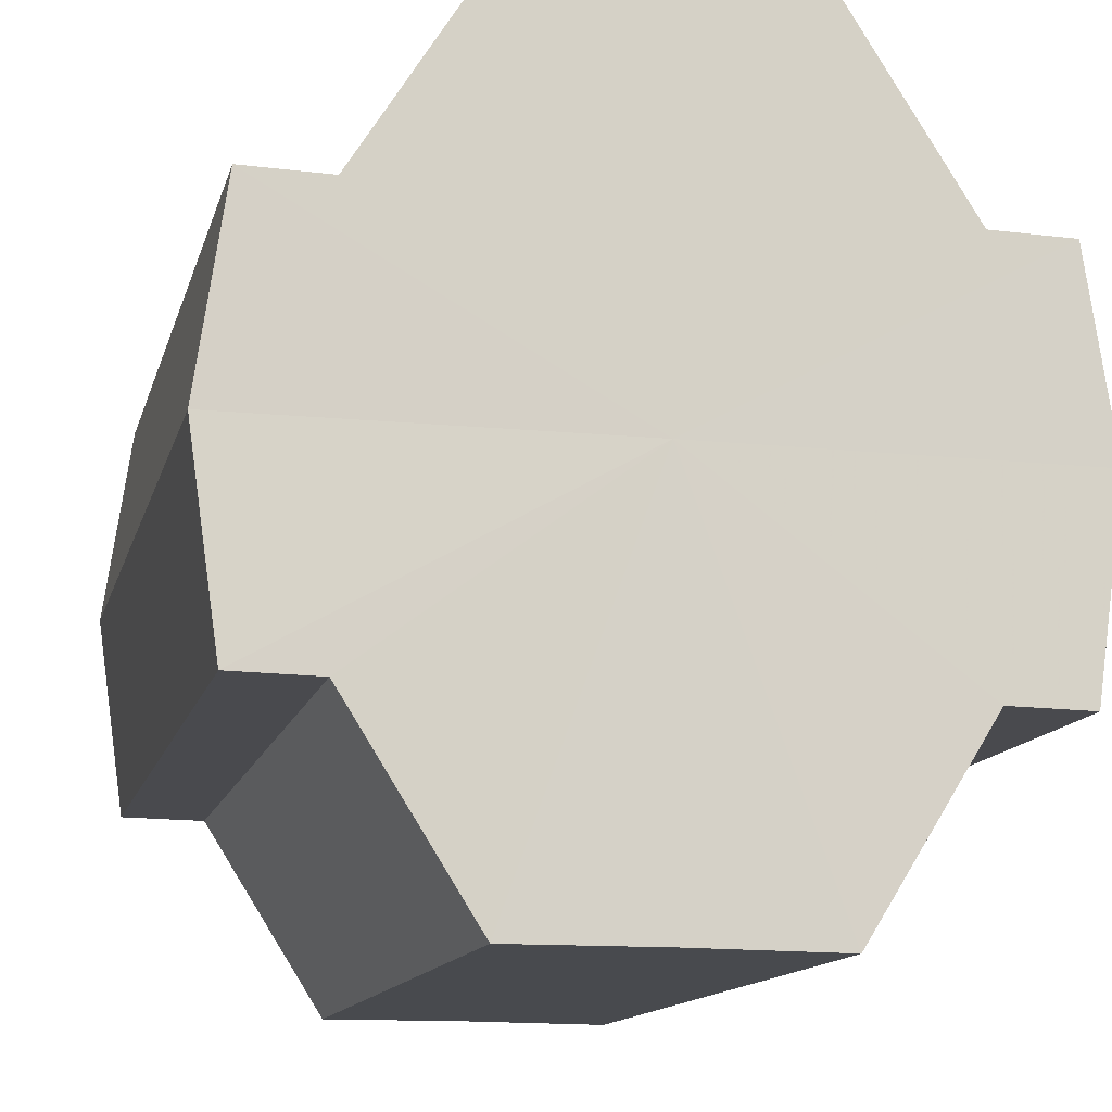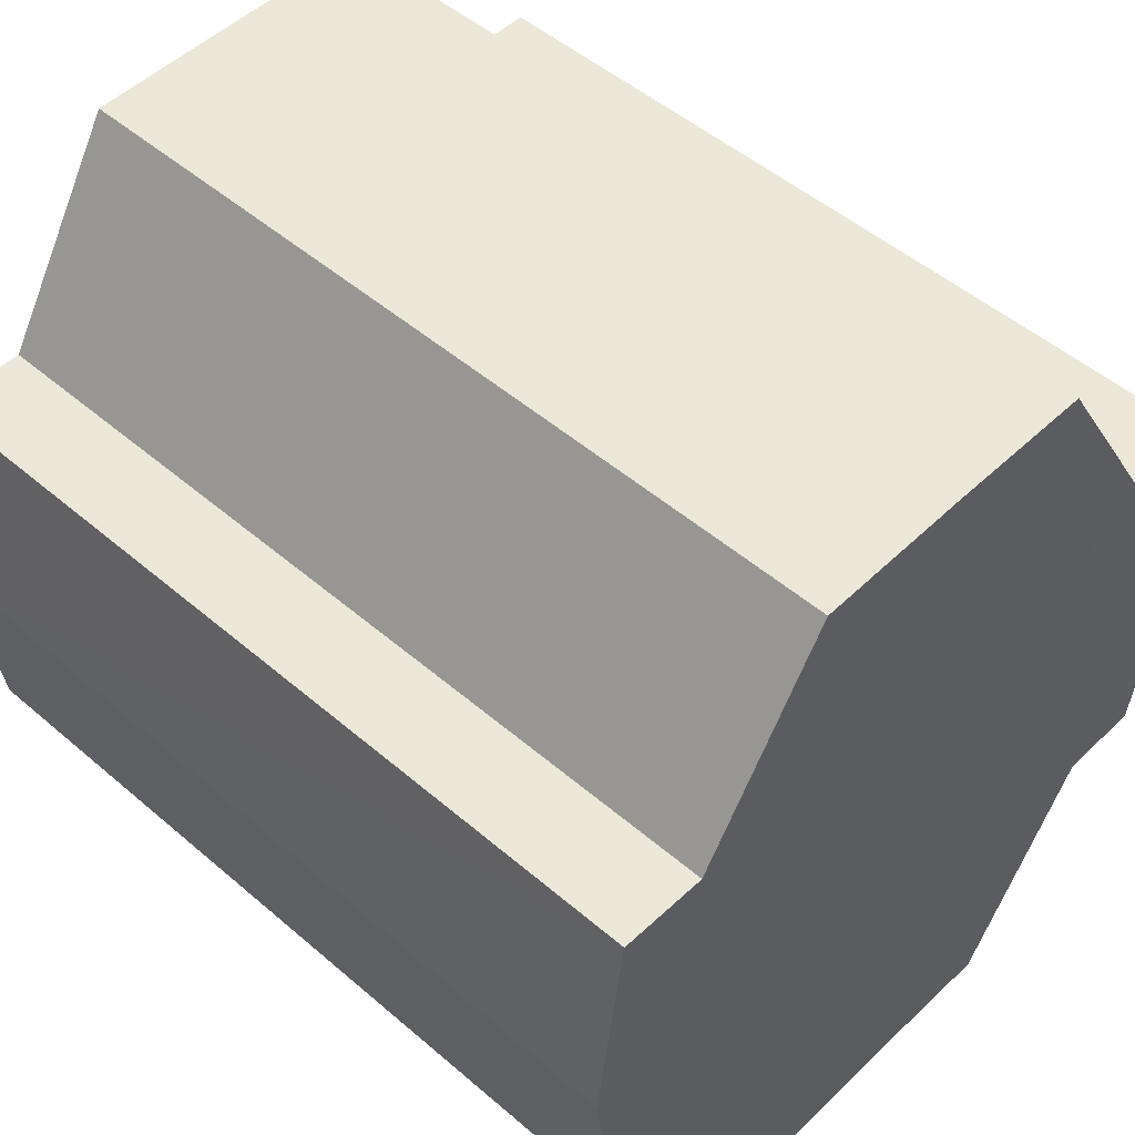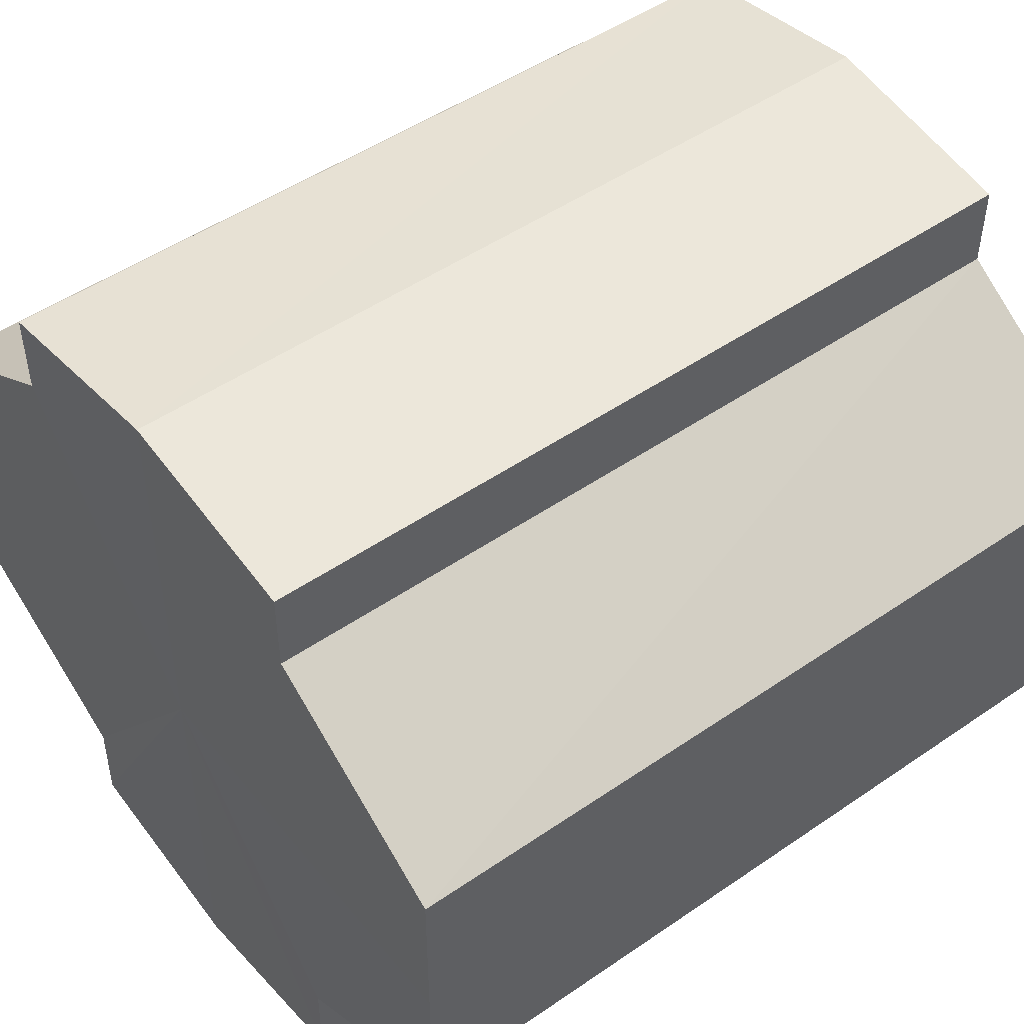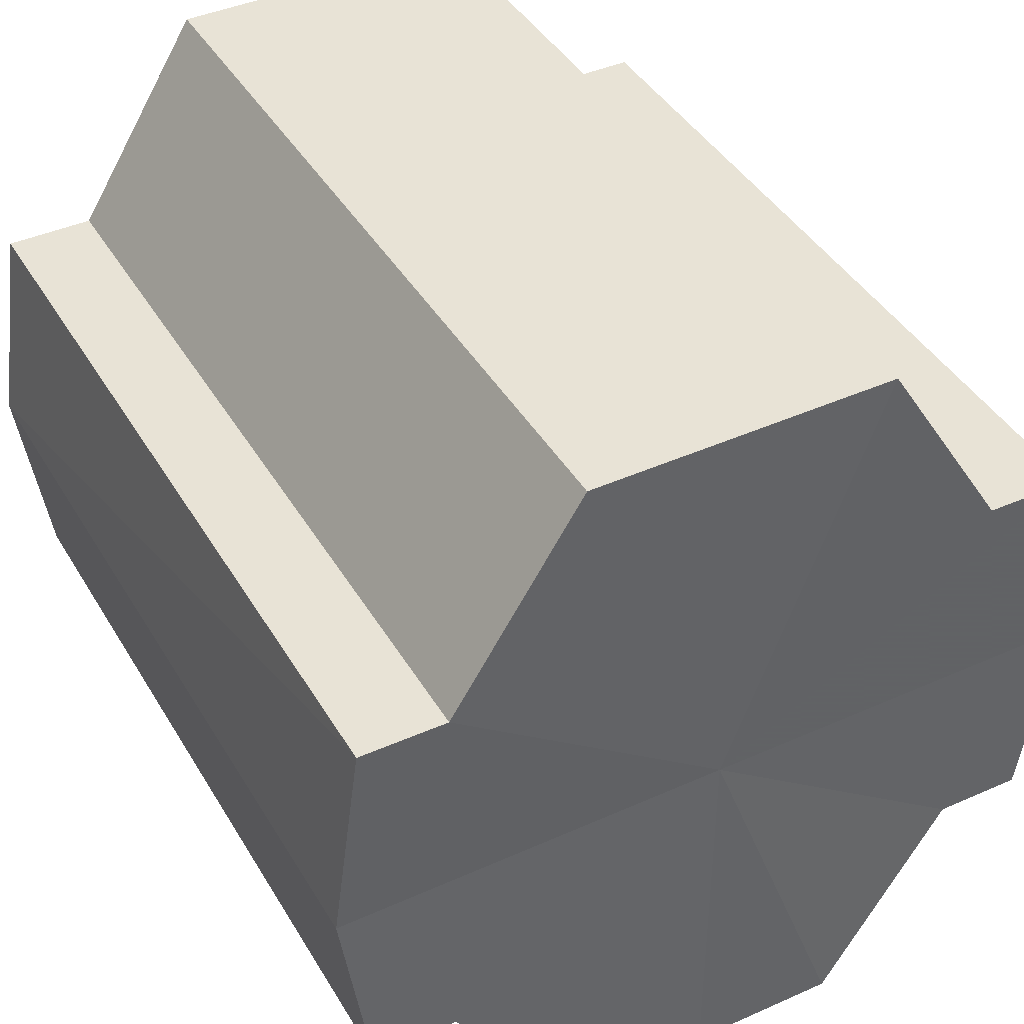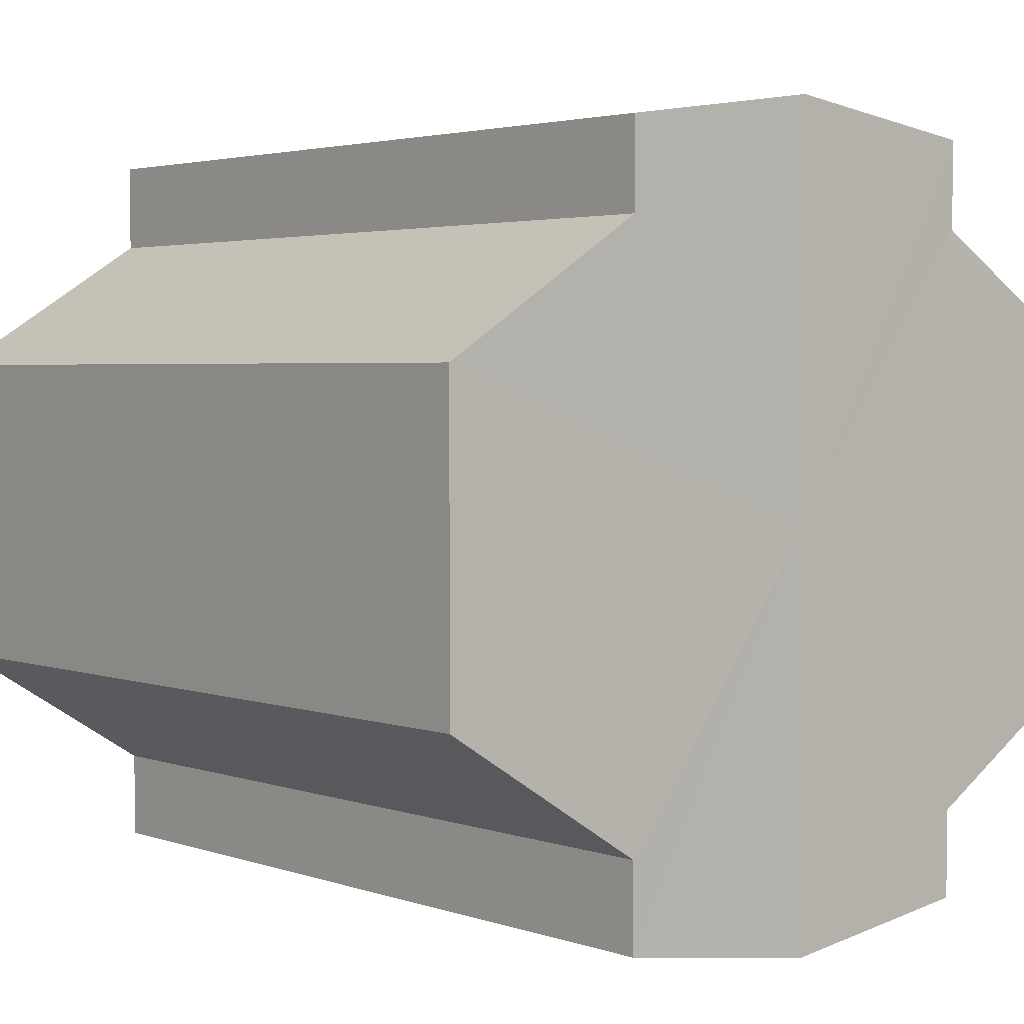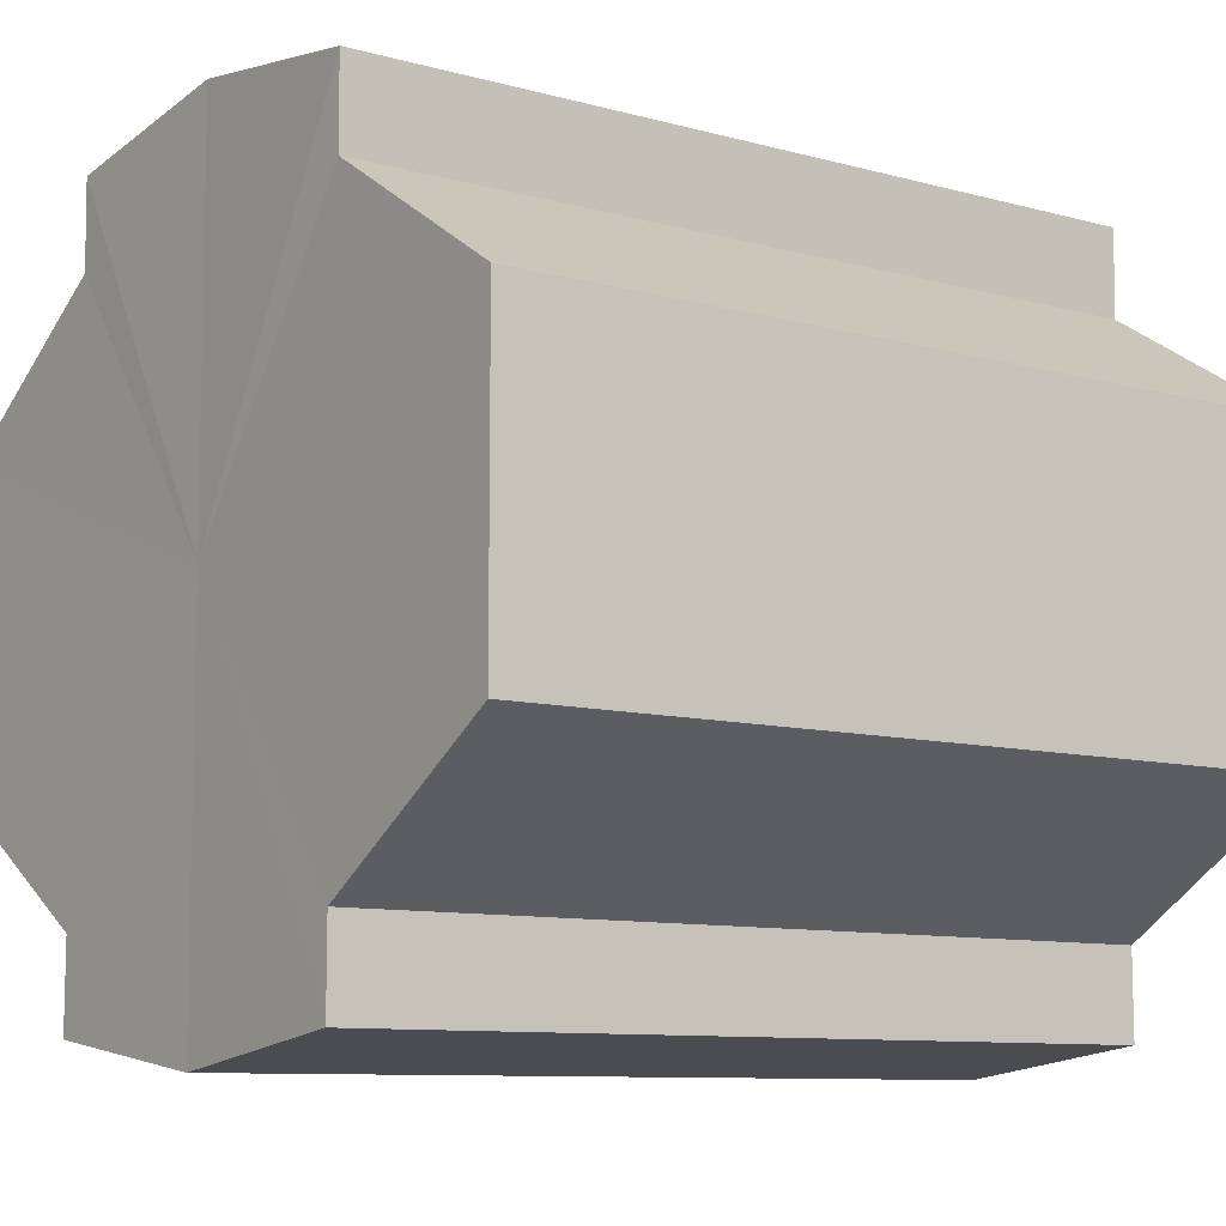
<metadata>
{"format":"obj","ext":"obj","renderer":"f3d","projection":"perspective","resolution":1024,"background":"white","views":[{"elev":-13.2,"azim":-103.6,"up":"+Y"},{"elev":49.9,"azim":43.5,"up":"+Y"},{"elev":49.3,"azim":-37.2,"up":"+Z"},{"elev":42.0,"azim":61.7,"up":"+Y"},{"elev":3.0,"azim":-130.0,"up":"+Z"},{"elev":-9.2,"azim":143.6,"up":"+Z"}]}
</metadata>
<code>
o 5062
v 2171 1876 6.264
v 2171 1876 6.263
v 2171 1876 6.264
v 2171 1876 6.263
v 2171 1876 6.263
v 2171 1876 6.264
v 2171 1876 6.264
v 2171 1876 6.263
v 2171 1876 6.263
v 2171 1876 6.245
v 2171 1876 6.264
v 2171 1876 6.259
v 2171 1876 6.252
v 2171 1876 6.245
v 2171 1876 6.238
v 2171 1876 6.231
v 2171 1876 6.263
v 2171 1876 6.227
v 2171 1876 6.259
v 2171 1876 6.263
v 2171 1876 6.259
v 2171 1876 6.252
v 2171 1876 6.259
v 2171 1876 6.252
v 2171 1876 6.245
v 2171 1876 6.252
v 2171 1876 6.245
v 2171 1876 6.238
v 2171 1876 6.245
v 2171 1876 6.238
v 2171 1876 6.231
v 2171 1876 6.238
v 2171 1876 6.231
v 2171 1876 6.227
v 2171 1876 6.231
v 2171 1876 6.227
v 2171 1876 6.226
v 2171 1876 6.226
v 2171 1876 6.227
v 2171 1876 6.227
v 2171 1876 6.231
v 2171 1876 6.227
v 2171 1876 6.226
v 2171 1876 6.238
v 2171 1876 6.231
v 2171 1876 6.227
v 2171 1876 6.226
v 2171 1876 6.227
v 2171 1876 6.226
v 2171 1876 6.245
v 2171 1876 6.238
v 2171 1876 6.252
v 2171 1876 6.245
v 2171 1876 6.259
v 2171 1876 6.252
v 2171 1876 6.263
v 2171 1876 6.259
v 2171 1876 6.263
v 2171 1876 6.259
v 2171 1876 6.263
v 2171 1876 6.252
v 2171 1876 6.259
v 2171 1876 6.259
v 2171 1876 6.259
v 2171 1876 6.245
v 2171 1876 6.252
v 2171 1876 6.238
v 2171 1876 6.245
v 2171 1876 6.252
v 2171 1876 6.252
v 2171 1876 6.231
v 2171 1876 6.238
v 2171 1876 6.227
v 2171 1876 6.231
v 2171 1876 6.245
v 2171 1876 6.245
v 2171 1876 6.238
v 2171 1876 6.238
v 2171 1876 6.231
v 2171 1876 6.231
v 2171 1876 6.227
v 2171 1876 6.245
v 2171 1876 6.264
v 2171 1876 6.263
v 2171 1876 6.263
v 2171 1876 6.259
v 2171 1876 6.259
v 2171 1876 6.252
v 2171 1876 6.252
v 2171 1876 6.245
v 2171 1876 6.245
v 2171 1876 6.238
v 2171 1876 6.238
v 2171 1876 6.231
v 2171 1876 6.231
v 2171 1876 6.227
v 2171 1876 6.227
v 2171 1876 6.226
f 1 2 3
f 4 1 5
f 5 6 7
f 7 8 9
f 10 8 11
f 10 12 8
f 10 13 12
f 10 14 13
f 10 15 14
f 10 16 15
f 10 11 17
f 10 18 16
f 19 17 20
f 10 17 21
f 22 23 19
f 10 21 24
f 25 26 22
f 10 24 27
f 28 29 25
f 10 27 30
f 31 32 28
f 10 30 33
f 34 35 31
f 10 33 36
f 10 36 37
f 10 37 18
f 38 36 39
f 40 41 34
f 42 43 38
f 41 44 45
f 46 47 42
f 47 48 49
f 44 50 51
f 50 52 53
f 52 54 55
f 54 56 57
f 58 59 60
f 59 61 62
f 60 63 64
f 61 65 66
f 65 67 68
f 64 69 70
f 67 71 72
f 71 73 74
f 70 75 76
f 76 77 78
f 78 79 80
f 80 18 81
f 82 83 84
f 82 85 83
f 82 84 86
f 82 87 85
f 82 86 88
f 82 89 87
f 82 88 90
f 82 91 89
f 82 90 92
f 82 93 91
f 82 92 94
f 82 95 93
f 82 94 96
f 82 97 95
f 82 96 98
f 82 98 97

</code>
